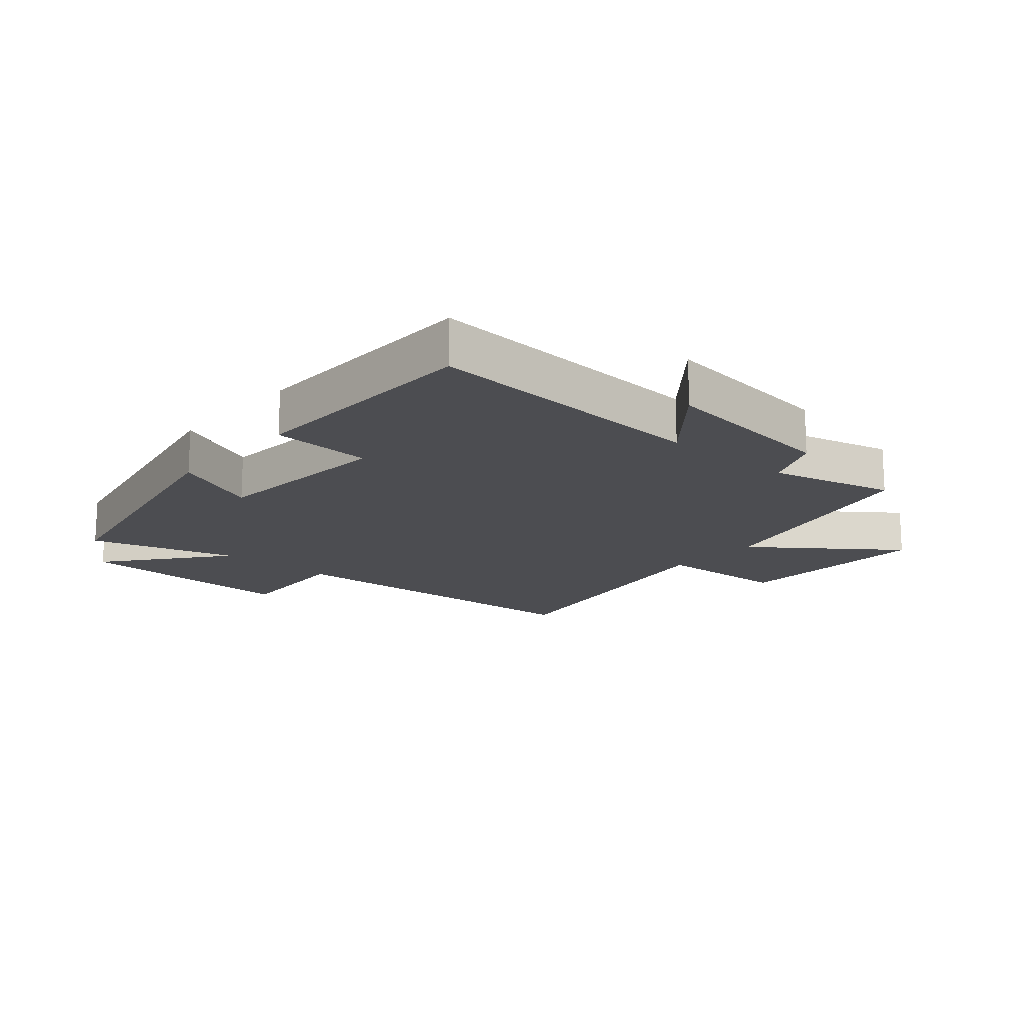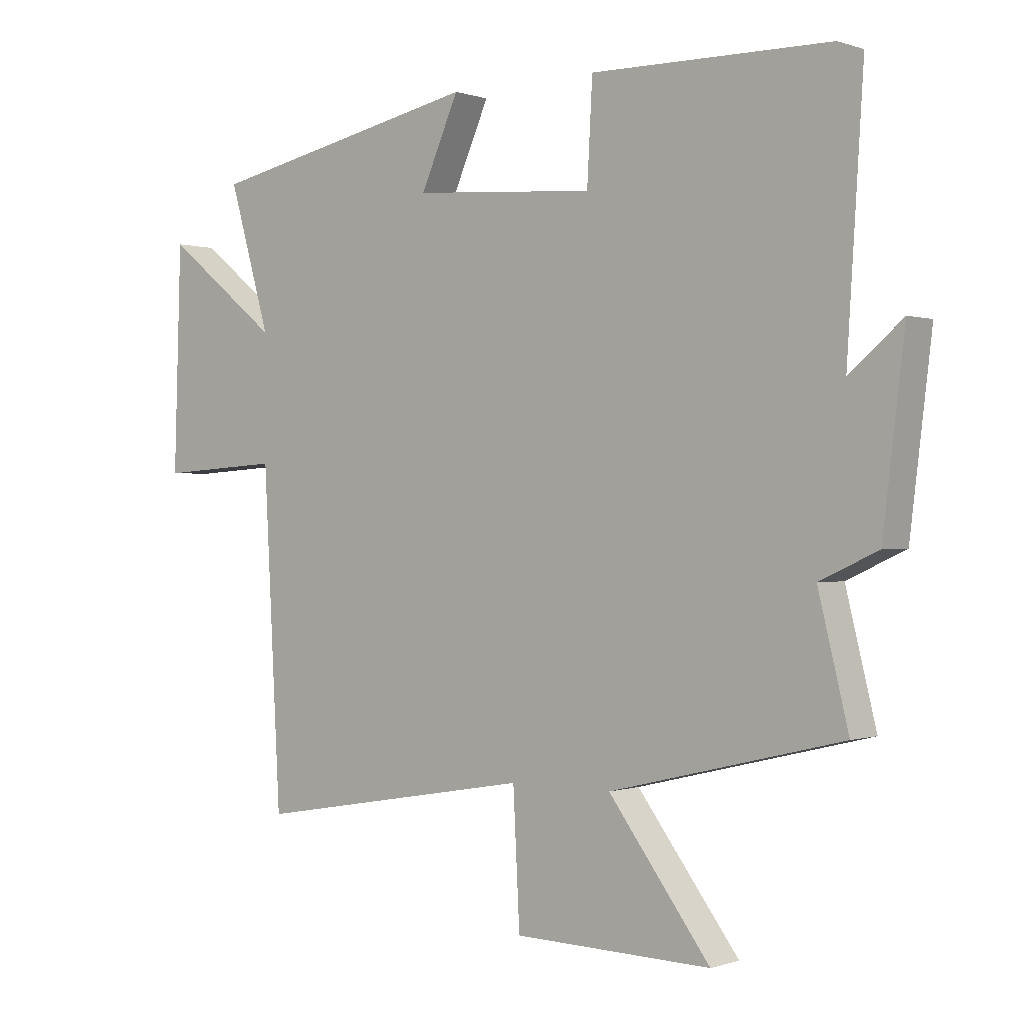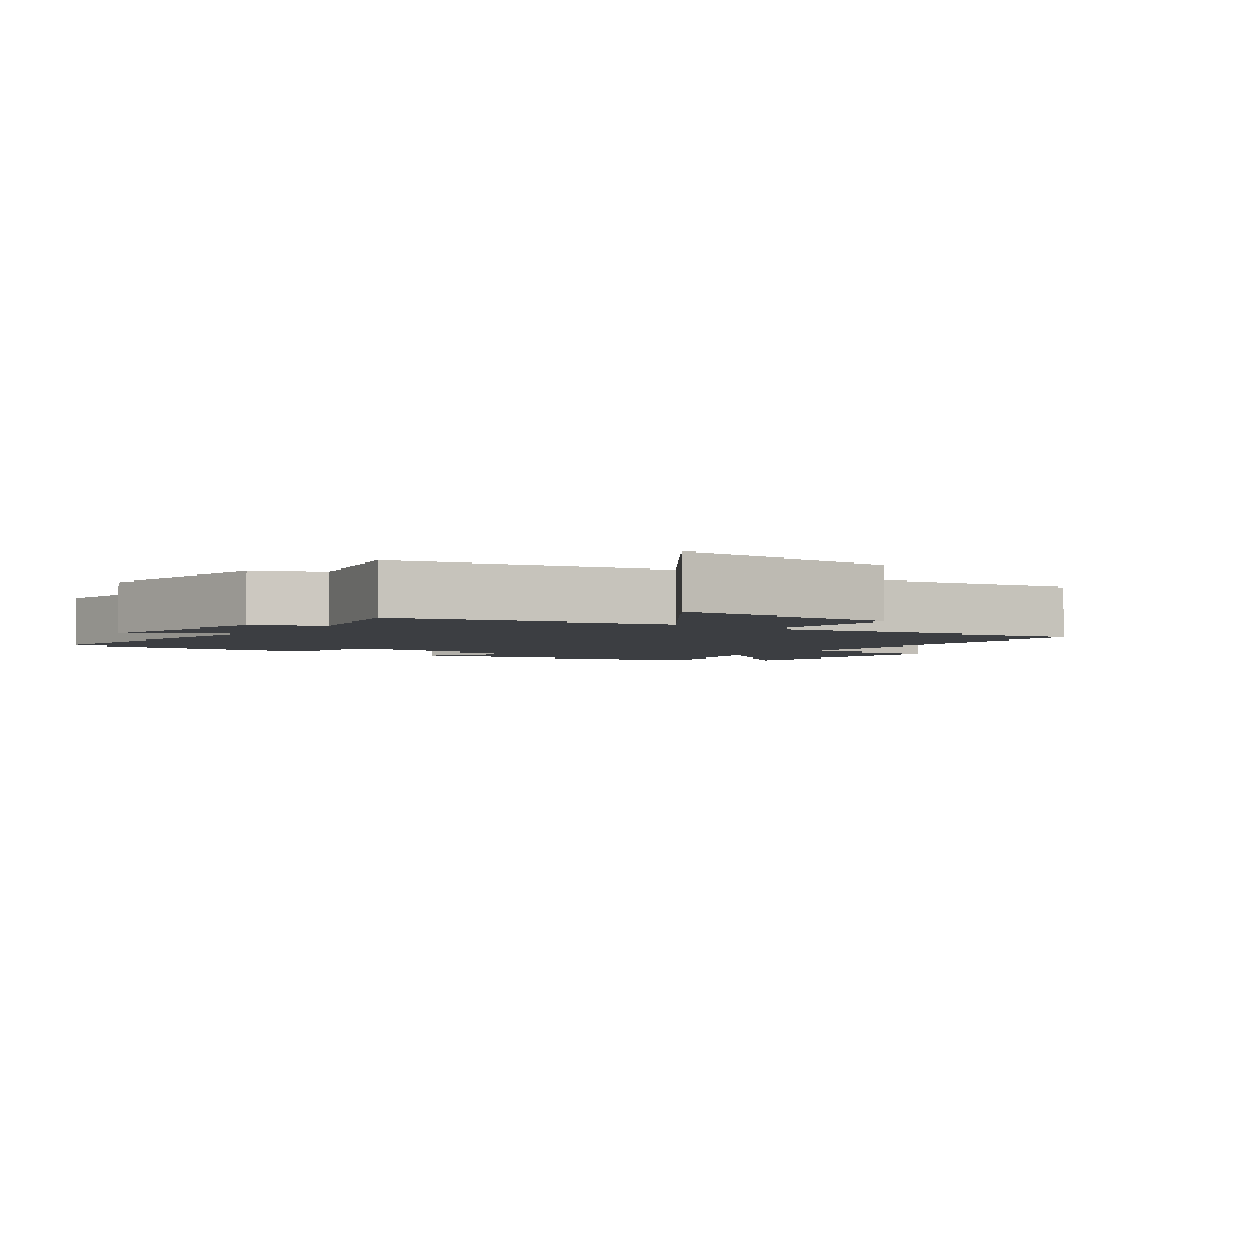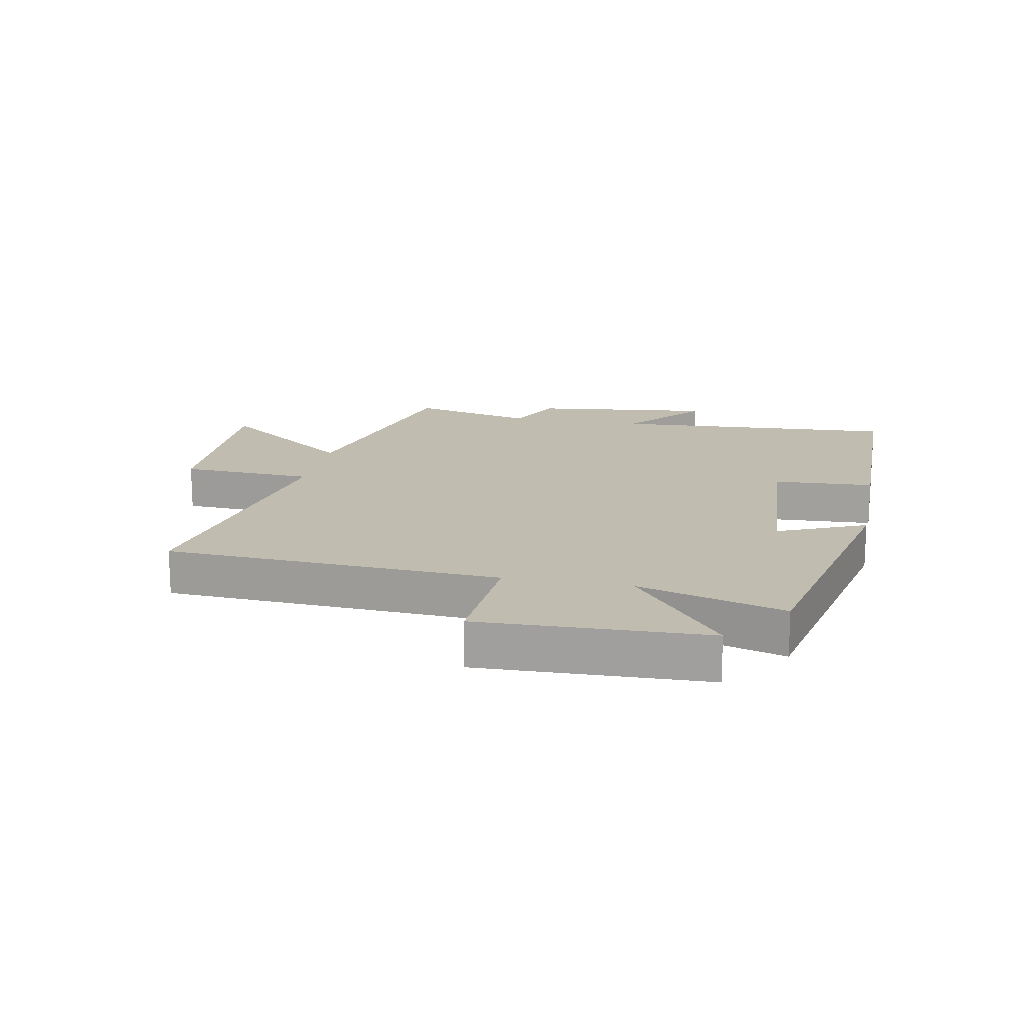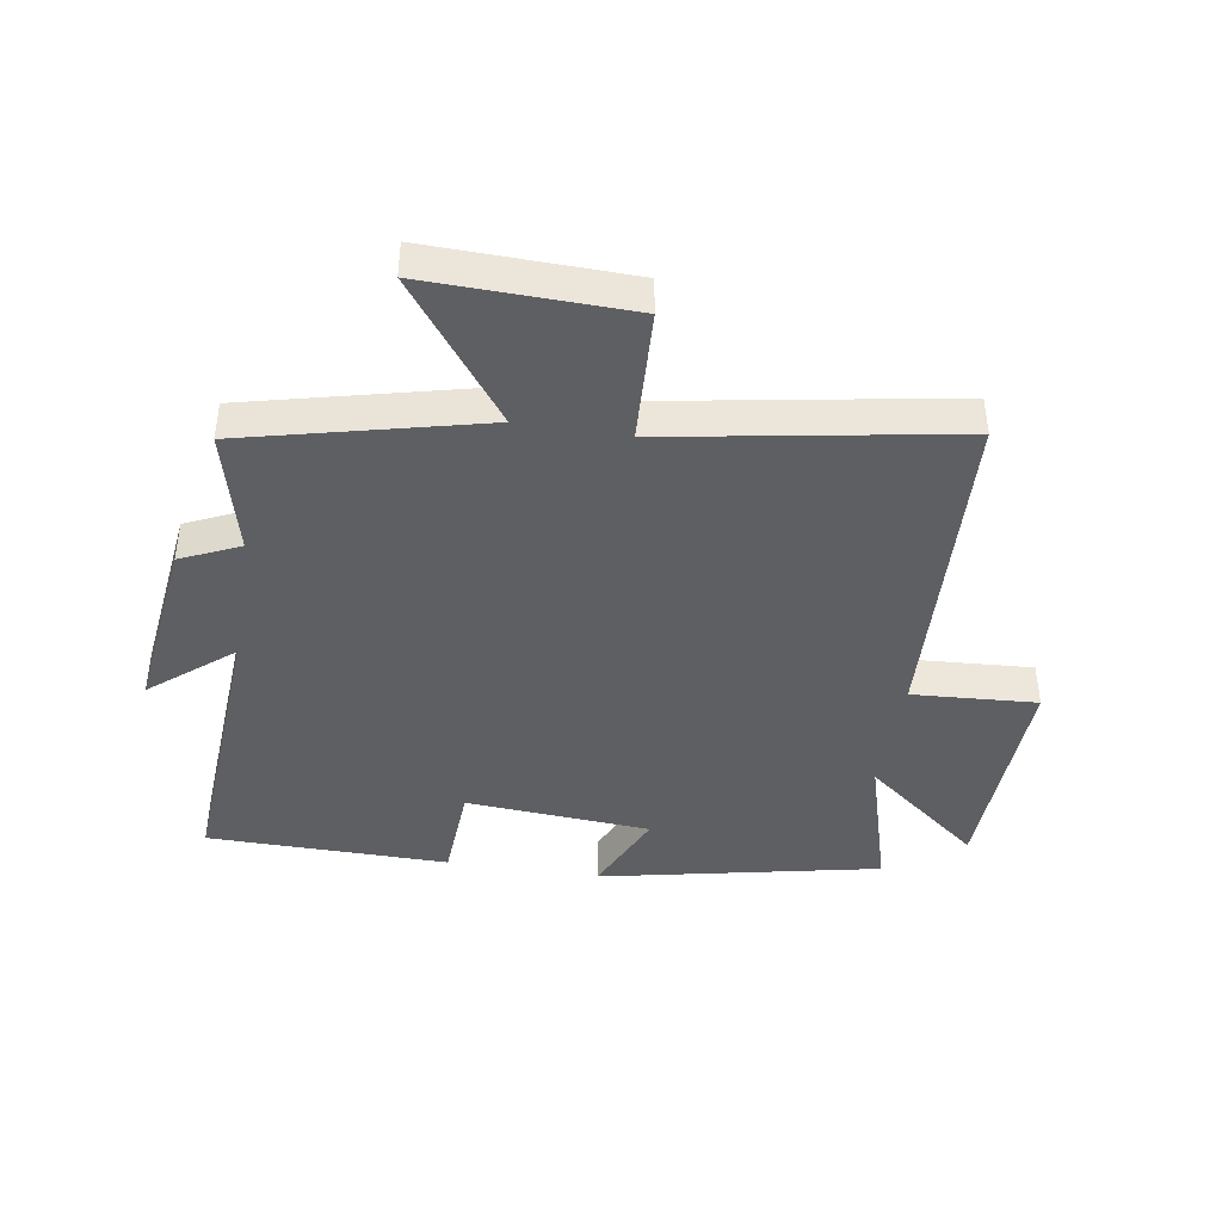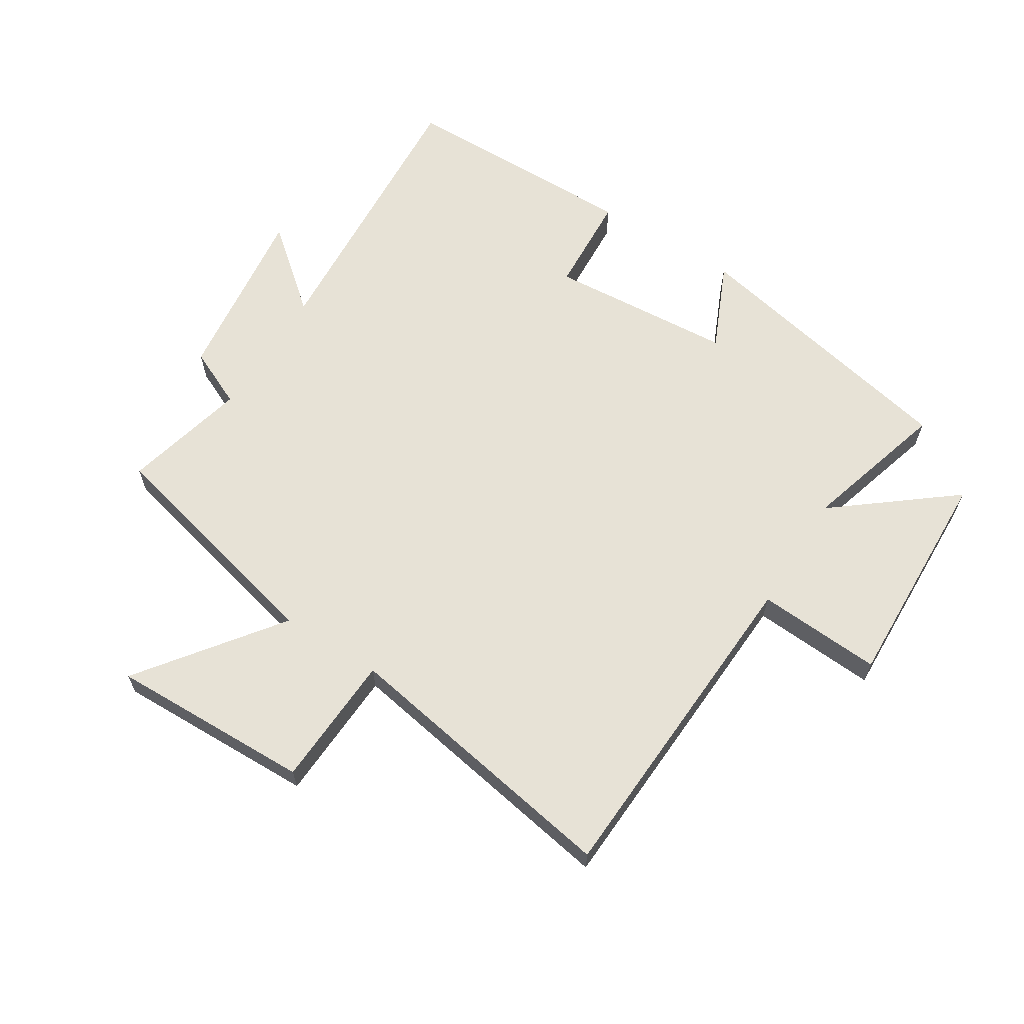
<metadata>
{"format":"obj","ext":"obj","renderer":"f3d","projection":"perspective","resolution":1024,"background":"white","views":[{"elev":-16.2,"azim":48.8,"up":"+Y"},{"elev":0.0,"azim":38.7,"up":"+Z"},{"elev":-3.3,"azim":142.8,"up":"+Y"},{"elev":16.5,"azim":-78.8,"up":"+Y"},{"elev":-41.9,"azim":170.8,"up":"+Y"},{"elev":63.5,"azim":-147.9,"up":"+Y"}]}
</metadata>
<code>
v 0.55 0.07 -0.406
v 0.165 0.07 -0.5
v 0.334 0.07 -0.725
v 0.006 0.07 -0.717
v -0.005 0.07 -0.5
v -0.471 0.07 -0.581
v -0.5 0.07 -0.037
v -0.703 0.07 -0.05
v -0.691 0.07 0.318
v -0.5 0.07 0.167
v -0.569 0.07 0.404
v -0.112 0.07 0.5
v -0.175 0.07 0.358
v 0.127 0.07 0.336
v 0.136 0.07 0.5
v 0.53 0.07 0.496
v 0.5 0.07 0.026
v 0.632 0.07 0.136
v 0.596 0.07 -0.16
v 0.5 0.07 -0.204
v 0.55 0 -0.406
v 0.165 0 -0.5
v 0.334 0 -0.725
v 0.006 0 -0.717
v -0.005 0 -0.5
v -0.471 0 -0.581
v -0.5 0 -0.037
v -0.703 0 -0.05
v -0.691 0 0.318
v -0.5 0 0.167
v -0.569 0 0.404
v -0.112 0 0.5
v -0.175 0 0.358
v 0.127 0 0.336
v 0.136 0 0.5
v 0.53 0 0.496
v 0.5 0 0.026
v 0.632 0 0.136
v 0.596 0 -0.16
v 0.5 0 -0.204
f 17 18 19 20
f 14 15 16 17
f 13 14 17 20
f 10 11 12 13
f 10 13 20 1
f 7 8 9 10
f 5 6 7 10
f 2 3 4 5
f 1 2 5 10
f 40 39 38 37
f 37 36 35 34
f 40 37 34 33
f 33 32 31 30
f 21 40 33 30
f 30 29 28 27
f 30 27 26 25
f 25 24 23 22
f 30 25 22 21
f 1 21 22 2
f 2 22 23 3
f 3 23 24 4
f 4 24 25 5
f 5 25 26 6
f 6 26 27 7
f 7 27 28 8
f 8 28 29 9
f 9 29 30 10
f 10 30 31 11
f 11 31 32 12
f 12 32 33 13
f 13 33 34 14
f 14 34 35 15
f 15 35 36 16
f 16 36 37 17
f 17 37 38 18
f 18 38 39 19
f 19 39 40 20
f 20 40 21 1

</code>
